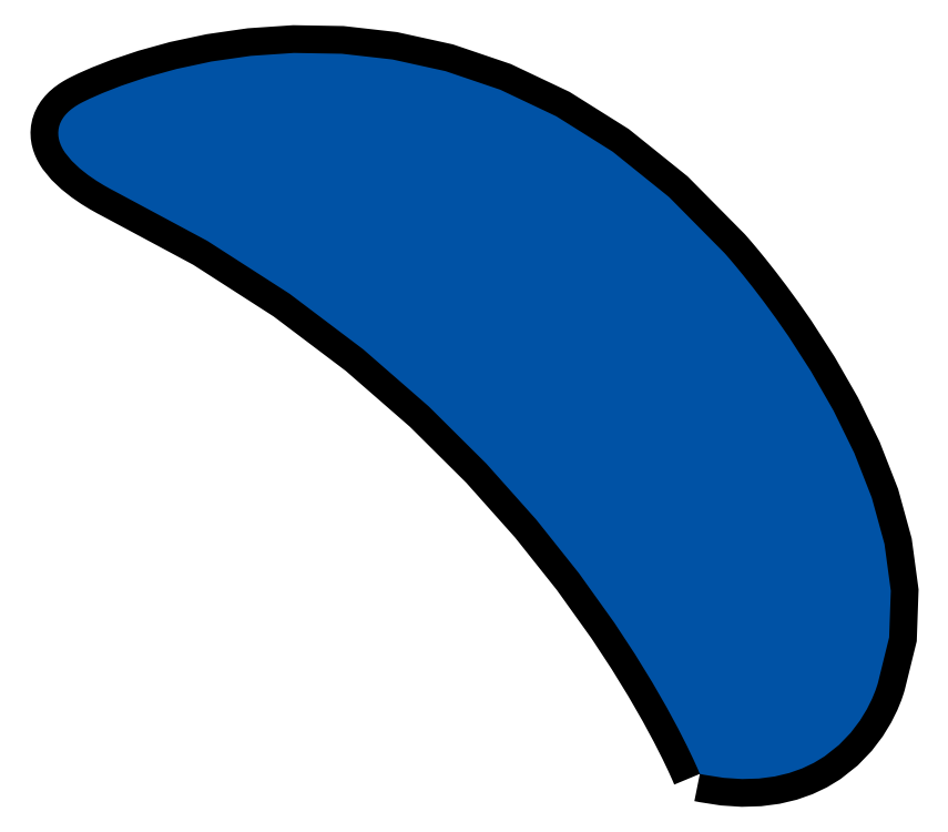
<metadata>
{"format":"dxf","ext":"dxf","renderer":"ezdxf+matplotlib","layout":"modelspace","background":"white","min_lineweight":24,"dpi":150}
</metadata>
<code>
0
SECTION
2
ENTITIES
0
POLYLINE
8
_U_30EC_U_30A4_U_3e+05_U_31
66
     1
10
0
20
0
30
0
0
VERTEX
8
_U_30EC_U_30A4_U_3e+05_U_31
10
26.32
20
73.62
30
0
0
VERTEX
8
_U_30EC_U_30A4_U_3e+05_U_31
10
26.33
20
73.62
30
0
0
VERTEX
8
_U_30EC_U_30A4_U_3e+05_U_31
10
26.35
20
73.62
30
0
0
VERTEX
8
_U_30EC_U_30A4_U_3e+05_U_31
10
26.36
20
73.62
30
0
0
VERTEX
8
_U_30EC_U_30A4_U_3e+05_U_31
10
26.37
20
73.61
30
0
0
VERTEX
8
_U_30EC_U_30A4_U_3e+05_U_31
10
26.38
20
73.61
30
0
0
VERTEX
8
_U_30EC_U_30A4_U_3e+05_U_31
10
26.39
20
73.61
30
0
0
VERTEX
8
_U_30EC_U_30A4_U_3e+05_U_31
10
26.4
20
73.61
30
0
0
VERTEX
8
_U_30EC_U_30A4_U_3e+05_U_31
10
26.42
20
73.61
30
0
0
VERTEX
8
_U_30EC_U_30A4_U_3e+05_U_31
10
26.84
20
73.54
30
0
0
VERTEX
8
_U_30EC_U_30A4_U_3e+05_U_31
10
27.23
20
73.51
30
0
0
VERTEX
8
_U_30EC_U_30A4_U_3e+05_U_31
10
27.59
20
73.52
30
0
0
VERTEX
8
_U_30EC_U_30A4_U_3e+05_U_31
10
27.93
20
73.57
30
0
0
VERTEX
8
_U_30EC_U_30A4_U_3e+05_U_31
10
28.24
20
73.64
30
0
0
VERTEX
8
_U_30EC_U_30A4_U_3e+05_U_31
10
28.52
20
73.74
30
0
0
VERTEX
8
_U_30EC_U_30A4_U_3e+05_U_31
10
28.77
20
73.86
30
0
0
VERTEX
8
_U_30EC_U_30A4_U_3e+05_U_31
10
29
20
74
30
0
0
VERTEX
8
_U_30EC_U_30A4_U_3e+05_U_31
10
29
20
74
30
0
0
VERTEX
8
_U_30EC_U_30A4_U_3e+05_U_31
10
29
20
74
30
0
0
VERTEX
8
_U_30EC_U_30A4_U_3e+05_U_31
10
29
20
74
30
0
0
VERTEX
8
_U_30EC_U_30A4_U_3e+05_U_31
10
29
20
74
30
0
0
VERTEX
8
_U_30EC_U_30A4_U_3e+05_U_31
10
29
20
74
30
0
0
VERTEX
8
_U_30EC_U_30A4_U_3e+05_U_31
10
29
20
74
30
0
0
VERTEX
8
_U_30EC_U_30A4_U_3e+05_U_31
10
29.01
20
74
30
0
0
VERTEX
8
_U_30EC_U_30A4_U_3e+05_U_31
10
29.01
20
74
30
0
0
VERTEX
8
_U_30EC_U_30A4_U_3e+05_U_31
10
29.31
20
74.25
30
0
0
VERTEX
8
_U_30EC_U_30A4_U_3e+05_U_31
10
29.56
20
74.51
30
0
0
VERTEX
8
_U_30EC_U_30A4_U_3e+05_U_31
10
29.76
20
74.77
30
0
0
VERTEX
8
_U_30EC_U_30A4_U_3e+05_U_31
10
29.91
20
75.02
30
0
0
VERTEX
8
_U_30EC_U_30A4_U_3e+05_U_31
10
30.02
20
75.24
30
0
0
VERTEX
8
_U_30EC_U_30A4_U_3e+05_U_31
10
30.09
20
75.41
30
0
0
VERTEX
8
_U_30EC_U_30A4_U_3e+05_U_31
10
30.14
20
75.53
30
0
0
VERTEX
8
_U_30EC_U_30A4_U_3e+05_U_31
10
30.15
20
75.58
30
0
0
VERTEX
8
_U_30EC_U_30A4_U_3e+05_U_31
10
30.39
20
76.56
30
0
0
VERTEX
8
_U_30EC_U_30A4_U_3e+05_U_31
10
30.43
20
77.56
30
0
0
VERTEX
8
_U_30EC_U_30A4_U_3e+05_U_31
10
30.29
20
78.56
30
0
0
VERTEX
8
_U_30EC_U_30A4_U_3e+05_U_31
10
30.02
20
79.55
30
0
0
VERTEX
8
_U_30EC_U_30A4_U_3e+05_U_31
10
29.64
20
80.52
30
0
0
VERTEX
8
_U_30EC_U_30A4_U_3e+05_U_31
10
29.19
20
81.43
30
0
0
VERTEX
8
_U_30EC_U_30A4_U_3e+05_U_31
10
28.71
20
82.27
30
0
0
VERTEX
8
_U_30EC_U_30A4_U_3e+05_U_31
10
28.23
20
83.02
30
0
0
VERTEX
8
_U_30EC_U_30A4_U_3e+05_U_31
10
27.96
20
83.41
30
0
0
VERTEX
8
_U_30EC_U_30A4_U_3e+05_U_31
10
27.7
20
83.75
30
0
0
VERTEX
8
_U_30EC_U_30A4_U_3e+05_U_31
10
27.47
20
84.06
30
0
0
VERTEX
8
_U_30EC_U_30A4_U_3e+05_U_31
10
27.27
20
84.32
30
0
0
VERTEX
8
_U_30EC_U_30A4_U_3e+05_U_31
10
27.1
20
84.52
30
0
0
VERTEX
8
_U_30EC_U_30A4_U_3e+05_U_31
10
26.97
20
84.68
30
0
0
VERTEX
8
_U_30EC_U_30A4_U_3e+05_U_31
10
26.89
20
84.77
30
0
0
VERTEX
8
_U_30EC_U_30A4_U_3e+05_U_31
10
26.86
20
84.81
30
0
0
VERTEX
8
_U_30EC_U_30A4_U_3e+05_U_31
10
25.66
20
86.01
30
0
0
VERTEX
8
_U_30EC_U_30A4_U_3e+05_U_31
10
24.45
20
86.99
30
0
0
VERTEX
8
_U_30EC_U_30A4_U_3e+05_U_31
10
23.24
20
87.75
30
0
0
VERTEX
8
_U_30EC_U_30A4_U_3e+05_U_31
10
22.04
20
88.32
30
0
0
VERTEX
8
_U_30EC_U_30A4_U_3e+05_U_31
10
20.86
20
88.71
30
0
0
VERTEX
8
_U_30EC_U_30A4_U_3e+05_U_31
10
19.72
20
88.97
30
0
0
VERTEX
8
_U_30EC_U_30A4_U_3e+05_U_31
10
18.63
20
89.09
30
0
0
VERTEX
8
_U_30EC_U_30A4_U_3e+05_U_31
10
17.6
20
89.11
30
0
0
VERTEX
8
_U_30EC_U_30A4_U_3e+05_U_31
10
16.67
20
89.04
30
0
0
VERTEX
8
_U_30EC_U_30A4_U_3e+05_U_31
10
15.83
20
88.92
30
0
0
VERTEX
8
_U_30EC_U_30A4_U_3e+05_U_31
10
15.08
20
88.76
30
0
0
VERTEX
8
_U_30EC_U_30A4_U_3e+05_U_31
10
14.43
20
88.58
30
0
0
VERTEX
8
_U_30EC_U_30A4_U_3e+05_U_31
10
13.9
20
88.4
30
0
0
VERTEX
8
_U_30EC_U_30A4_U_3e+05_U_31
10
13.49
20
88.24
30
0
0
VERTEX
8
_U_30EC_U_30A4_U_3e+05_U_31
10
13.22
20
88.13
30
0
0
VERTEX
8
_U_30EC_U_30A4_U_3e+05_U_31
10
13.1
20
88.07
30
0
0
VERTEX
8
_U_30EC_U_30A4_U_3e+05_U_31
10
13.07
20
88.05
30
0
0
VERTEX
8
_U_30EC_U_30A4_U_3e+05_U_31
10
13.04
20
88.04
30
0
0
VERTEX
8
_U_30EC_U_30A4_U_3e+05_U_31
10
13.01
20
88.02
30
0
0
VERTEX
8
_U_30EC_U_30A4_U_3e+05_U_31
10
12.99
20
88.01
30
0
0
VERTEX
8
_U_30EC_U_30A4_U_3e+05_U_31
10
12.96
20
87.99
30
0
0
VERTEX
8
_U_30EC_U_30A4_U_3e+05_U_31
10
12.94
20
87.98
30
0
0
VERTEX
8
_U_30EC_U_30A4_U_3e+05_U_31
10
12.91
20
87.96
30
0
0
VERTEX
8
_U_30EC_U_30A4_U_3e+05_U_31
10
12.89
20
87.95
30
0
0
VERTEX
8
_U_30EC_U_30A4_U_3e+05_U_31
10
12.82
20
87.9
30
0
0
VERTEX
8
_U_30EC_U_30A4_U_3e+05_U_31
10
12.75
20
87.84
30
0
0
VERTEX
8
_U_30EC_U_30A4_U_3e+05_U_31
10
12.7
20
87.78
30
0
0
VERTEX
8
_U_30EC_U_30A4_U_3e+05_U_31
10
12.65
20
87.72
30
0
0
VERTEX
8
_U_30EC_U_30A4_U_3e+05_U_31
10
12.61
20
87.66
30
0
0
VERTEX
8
_U_30EC_U_30A4_U_3e+05_U_31
10
12.58
20
87.6
30
0
0
VERTEX
8
_U_30EC_U_30A4_U_3e+05_U_31
10
12.56
20
87.53
30
0
0
VERTEX
8
_U_30EC_U_30A4_U_3e+05_U_31
10
12.54
20
87.46
30
0
0
VERTEX
8
_U_30EC_U_30A4_U_3e+05_U_31
10
12.54
20
87.39
30
0
0
VERTEX
8
_U_30EC_U_30A4_U_3e+05_U_31
10
12.54
20
87.32
30
0
0
VERTEX
8
_U_30EC_U_30A4_U_3e+05_U_31
10
12.55
20
87.26
30
0
0
VERTEX
8
_U_30EC_U_30A4_U_3e+05_U_31
10
12.57
20
87.2
30
0
0
VERTEX
8
_U_30EC_U_30A4_U_3e+05_U_31
10
12.59
20
87.13
30
0
0
VERTEX
8
_U_30EC_U_30A4_U_3e+05_U_31
10
12.62
20
87.08
30
0
0
VERTEX
8
_U_30EC_U_30A4_U_3e+05_U_31
10
12.65
20
87.02
30
0
0
VERTEX
8
_U_30EC_U_30A4_U_3e+05_U_31
10
12.68
20
86.97
30
0
0
VERTEX
8
_U_30EC_U_30A4_U_3e+05_U_31
10
12.83
20
86.79
30
0
0
VERTEX
8
_U_30EC_U_30A4_U_3e+05_U_31
10
13
20
86.63
30
0
0
VERTEX
8
_U_30EC_U_30A4_U_3e+05_U_31
10
13.18
20
86.48
30
0
0
VERTEX
8
_U_30EC_U_30A4_U_3e+05_U_31
10
13.36
20
86.36
30
0
0
VERTEX
8
_U_30EC_U_30A4_U_3e+05_U_31
10
13.52
20
86.26
30
0
0
VERTEX
8
_U_30EC_U_30A4_U_3e+05_U_31
10
13.66
20
86.19
30
0
0
VERTEX
8
_U_30EC_U_30A4_U_3e+05_U_31
10
13.75
20
86.14
30
0
0
VERTEX
8
_U_30EC_U_30A4_U_3e+05_U_31
10
13.78
20
86.12
30
0
0
VERTEX
8
_U_30EC_U_30A4_U_3e+05_U_31
10
15.74
20
85.07
30
0
0
VERTEX
8
_U_30EC_U_30A4_U_3e+05_U_31
10
17.51
20
83.94
30
0
0
VERTEX
8
_U_30EC_U_30A4_U_3e+05_U_31
10
19.09
20
82.74
30
0
0
VERTEX
8
_U_30EC_U_30A4_U_3e+05_U_31
10
20.5
20
81.52
30
0
0
VERTEX
8
_U_30EC_U_30A4_U_3e+05_U_31
10
21.74
20
80.29
30
0
0
VERTEX
8
_U_30EC_U_30A4_U_3e+05_U_31
10
22.81
20
79.08
30
0
0
VERTEX
8
_U_30EC_U_30A4_U_3e+05_U_31
10
23.72
20
77.93
30
0
0
VERTEX
8
_U_30EC_U_30A4_U_3e+05_U_31
10
24.49
20
76.87
30
0
0
VERTEX
8
_U_30EC_U_30A4_U_3e+05_U_31
10
24.93
20
76.2
30
0
0
VERTEX
8
_U_30EC_U_30A4_U_3e+05_U_31
10
25.3
20
75.59
30
0
0
VERTEX
8
_U_30EC_U_30A4_U_3e+05_U_31
10
25.61
20
75.05
30
0
0
VERTEX
8
_U_30EC_U_30A4_U_3e+05_U_31
10
25.86
20
74.59
30
0
0
VERTEX
8
_U_30EC_U_30A4_U_3e+05_U_31
10
26.05
20
74.22
30
0
0
VERTEX
8
_U_30EC_U_30A4_U_3e+05_U_31
10
26.18
20
73.94
30
0
0
VERTEX
8
_U_30EC_U_30A4_U_3e+05_U_31
10
26.26
20
73.77
30
0
0
VERTEX
8
_U_30EC_U_30A4_U_3e+05_U_31
10
26.29
20
73.71
30
0
0
VERTEX
8
_U_30EC_U_30A4_U_3e+05_U_31
10
26.29
20
73.7
30
0
0
VERTEX
8
_U_30EC_U_30A4_U_3e+05_U_31
10
26.3
20
73.69
30
0
0
VERTEX
8
_U_30EC_U_30A4_U_3e+05_U_31
10
26.3
20
73.68
30
0
0
VERTEX
8
_U_30EC_U_30A4_U_3e+05_U_31
10
26.3
20
73.67
30
0
0
VERTEX
8
_U_30EC_U_30A4_U_3e+05_U_31
10
26.31
20
73.66
30
0
0
VERTEX
8
_U_30EC_U_30A4_U_3e+05_U_31
10
26.31
20
73.65
30
0
0
VERTEX
8
_U_30EC_U_30A4_U_3e+05_U_31
10
26.32
20
73.63
30
0
0
VERTEX
8
_U_30EC_U_30A4_U_3e+05_U_31
10
26.32
20
73.62
30
0
0
VERTEX
8
_U_30EC_U_30A4_U_3e+05_U_31
10
26.32
20
73.62
30
0
0
SEQEND
8
_U_30EC_U_30A4_U_3e+05_U_31
0
HATCH
8
_U_30EC_U_30A4_U_3e+05_U_31
10
0
20
0
30
0
210
0
220
0
230
1
2
SOLID
70
     1
71
     0
91
        1
92
        1
93
      120
72
     1
10
26.32
20
73.62
11
26.33
21
73.62
72
     1
10
26.33
20
73.62
11
26.35
21
73.62
72
     1
10
26.35
20
73.62
11
26.36
21
73.62
72
     1
10
26.36
20
73.62
11
26.37
21
73.61
72
     1
10
26.37
20
73.61
11
26.38
21
73.61
72
     1
10
26.38
20
73.61
11
26.39
21
73.61
72
     1
10
26.39
20
73.61
11
26.4
21
73.61
72
     1
10
26.4
20
73.61
11
26.42
21
73.61
72
     1
10
26.42
20
73.61
11
26.84
21
73.54
72
     1
10
26.84
20
73.54
11
27.23
21
73.51
72
     1
10
27.23
20
73.51
11
27.59
21
73.52
72
     1
10
27.59
20
73.52
11
27.93
21
73.57
72
     1
10
27.93
20
73.57
11
28.24
21
73.64
72
     1
10
28.24
20
73.64
11
28.52
21
73.74
72
     1
10
28.52
20
73.74
11
28.77
21
73.86
72
     1
10
28.77
20
73.86
11
29
21
74
72
     1
10
29
20
74
11
29
21
74
72
     1
10
29
20
74
11
29
21
74
72
     1
10
29
20
74
11
29
21
74
72
     1
10
29
20
74
11
29
21
74
72
     1
10
29
20
74
11
29
21
74
72
     1
10
29
20
74
11
29
21
74
72
     1
10
29
20
74
11
29.01
21
74
72
     1
10
29.01
20
74
11
29.01
21
74
72
     1
10
29.01
20
74
11
29.31
21
74.25
72
     1
10
29.31
20
74.25
11
29.56
21
74.51
72
     1
10
29.56
20
74.51
11
29.76
21
74.77
72
     1
10
29.76
20
74.77
11
29.91
21
75.02
72
     1
10
29.91
20
75.02
11
30.02
21
75.24
72
     1
10
30.02
20
75.24
11
30.09
21
75.41
72
     1
10
30.09
20
75.41
11
30.14
21
75.53
72
     1
10
30.14
20
75.53
11
30.15
21
75.58
72
     1
10
30.15
20
75.58
11
30.39
21
76.56
72
     1
10
30.39
20
76.56
11
30.43
21
77.56
72
     1
10
30.43
20
77.56
11
30.29
21
78.56
72
     1
10
30.29
20
78.56
11
30.02
21
79.55
72
     1
10
30.02
20
79.55
11
29.64
21
80.52
72
     1
10
29.64
20
80.52
11
29.19
21
81.43
72
     1
10
29.19
20
81.43
11
28.71
21
82.27
72
     1
10
28.71
20
82.27
11
28.23
21
83.02
72
     1
10
28.23
20
83.02
11
27.96
21
83.41
72
     1
10
27.96
20
83.41
11
27.7
21
83.75
72
     1
10
27.7
20
83.75
11
27.47
21
84.06
72
     1
10
27.47
20
84.06
11
27.27
21
84.32
72
     1
10
27.27
20
84.32
11
27.1
21
84.52
72
     1
10
27.1
20
84.52
11
26.97
21
84.68
72
     1
10
26.97
20
84.68
11
26.89
21
84.77
72
     1
10
26.89
20
84.77
11
26.86
21
84.81
72
     1
10
26.86
20
84.81
11
25.66
21
86.01
72
     1
10
25.66
20
86.01
11
24.45
21
86.99
72
     1
10
24.45
20
86.99
11
23.24
21
87.75
72
     1
10
23.24
20
87.75
11
22.04
21
88.32
72
     1
10
22.04
20
88.32
11
20.86
21
88.71
72
     1
10
20.86
20
88.71
11
19.72
21
88.97
72
     1
10
19.72
20
88.97
11
18.63
21
89.09
72
     1
10
18.63
20
89.09
11
17.6
21
89.11
72
     1
10
17.6
20
89.11
11
16.67
21
89.04
72
     1
10
16.67
20
89.04
11
15.83
21
88.92
72
     1
10
15.83
20
88.92
11
15.08
21
88.76
72
     1
10
15.08
20
88.76
11
14.43
21
88.58
72
     1
10
14.43
20
88.58
11
13.9
21
88.4
72
     1
10
13.9
20
88.4
11
13.49
21
88.24
72
     1
10
13.49
20
88.24
11
13.22
21
88.13
72
     1
10
13.22
20
88.13
11
13.1
21
88.07
72
     1
10
13.1
20
88.07
11
13.07
21
88.05
72
     1
10
13.07
20
88.05
11
13.04
21
88.04
72
     1
10
13.04
20
88.04
11
13.01
21
88.02
72
     1
10
13.01
20
88.02
11
12.99
21
88.01
72
     1
10
12.99
20
88.01
11
12.96
21
87.99
72
     1
10
12.96
20
87.99
11
12.94
21
87.98
72
     1
10
12.94
20
87.98
11
12.91
21
87.96
72
     1
10
12.91
20
87.96
11
12.89
21
87.95
72
     1
10
12.89
20
87.95
11
12.82
21
87.9
72
     1
10
12.82
20
87.9
11
12.75
21
87.84
72
     1
10
12.75
20
87.84
11
12.7
21
87.78
72
     1
10
12.7
20
87.78
11
12.65
21
87.72
72
     1
10
12.65
20
87.72
11
12.61
21
87.66
72
     1
10
12.61
20
87.66
11
12.58
21
87.6
72
     1
10
12.58
20
87.6
11
12.56
21
87.53
72
     1
10
12.56
20
87.53
11
12.54
21
87.46
72
     1
10
12.54
20
87.46
11
12.54
21
87.39
72
     1
10
12.54
20
87.39
11
12.54
21
87.32
72
     1
10
12.54
20
87.32
11
12.55
21
87.26
72
     1
10
12.55
20
87.26
11
12.57
21
87.2
72
     1
10
12.57
20
87.2
11
12.59
21
87.13
72
     1
10
12.59
20
87.13
11
12.62
21
87.08
72
     1
10
12.62
20
87.08
11
12.65
21
87.02
72
     1
10
12.65
20
87.02
11
12.68
21
86.97
72
     1
10
12.68
20
86.97
11
12.83
21
86.79
72
     1
10
12.83
20
86.79
11
13
21
86.63
72
     1
10
13
20
86.63
11
13.18
21
86.48
72
     1
10
13.18
20
86.48
11
13.36
21
86.36
72
     1
10
13.36
20
86.36
11
13.52
21
86.26
72
     1
10
13.52
20
86.26
11
13.66
21
86.19
72
     1
10
13.66
20
86.19
11
13.75
21
86.14
72
     1
10
13.75
20
86.14
11
13.78
21
86.12
72
     1
10
13.78
20
86.12
11
15.74
21
85.07
72
     1
10
15.74
20
85.07
11
17.51
21
83.94
72
     1
10
17.51
20
83.94
11
19.09
21
82.74
72
     1
10
19.09
20
82.74
11
20.5
21
81.52
72
     1
10
20.5
20
81.52
11
21.74
21
80.29
72
     1
10
21.74
20
80.29
11
22.81
21
79.08
72
     1
10
22.81
20
79.08
11
23.72
21
77.93
72
     1
10
23.72
20
77.93
11
24.49
21
76.87
72
     1
10
24.49
20
76.87
11
24.93
21
76.2
72
     1
10
24.93
20
76.2
11
25.3
21
75.59
72
     1
10
25.3
20
75.59
11
25.61
21
75.05
72
     1
10
25.61
20
75.05
11
25.86
21
74.59
72
     1
10
25.86
20
74.59
11
26.05
21
74.22
72
     1
10
26.05
20
74.22
11
26.18
21
73.94
72
     1
10
26.18
20
73.94
11
26.26
21
73.77
72
     1
10
26.26
20
73.77
11
26.29
21
73.71
72
     1
10
26.29
20
73.71
11
26.29
21
73.7
72
     1
10
26.29
20
73.7
11
26.3
21
73.69
72
     1
10
26.3
20
73.69
11
26.3
21
73.68
72
     1
10
26.3
20
73.68
11
26.3
21
73.67
72
     1
10
26.3
20
73.67
11
26.31
21
73.66
72
     1
10
26.31
20
73.66
11
26.31
21
73.65
72
     1
10
26.31
20
73.65
11
26.32
21
73.63
72
     1
10
26.32
20
73.63
11
26.32
21
73.62
97
        0
75
     2
76
     1
98
        0
0
ENDSEC
0
EOF

</code>
